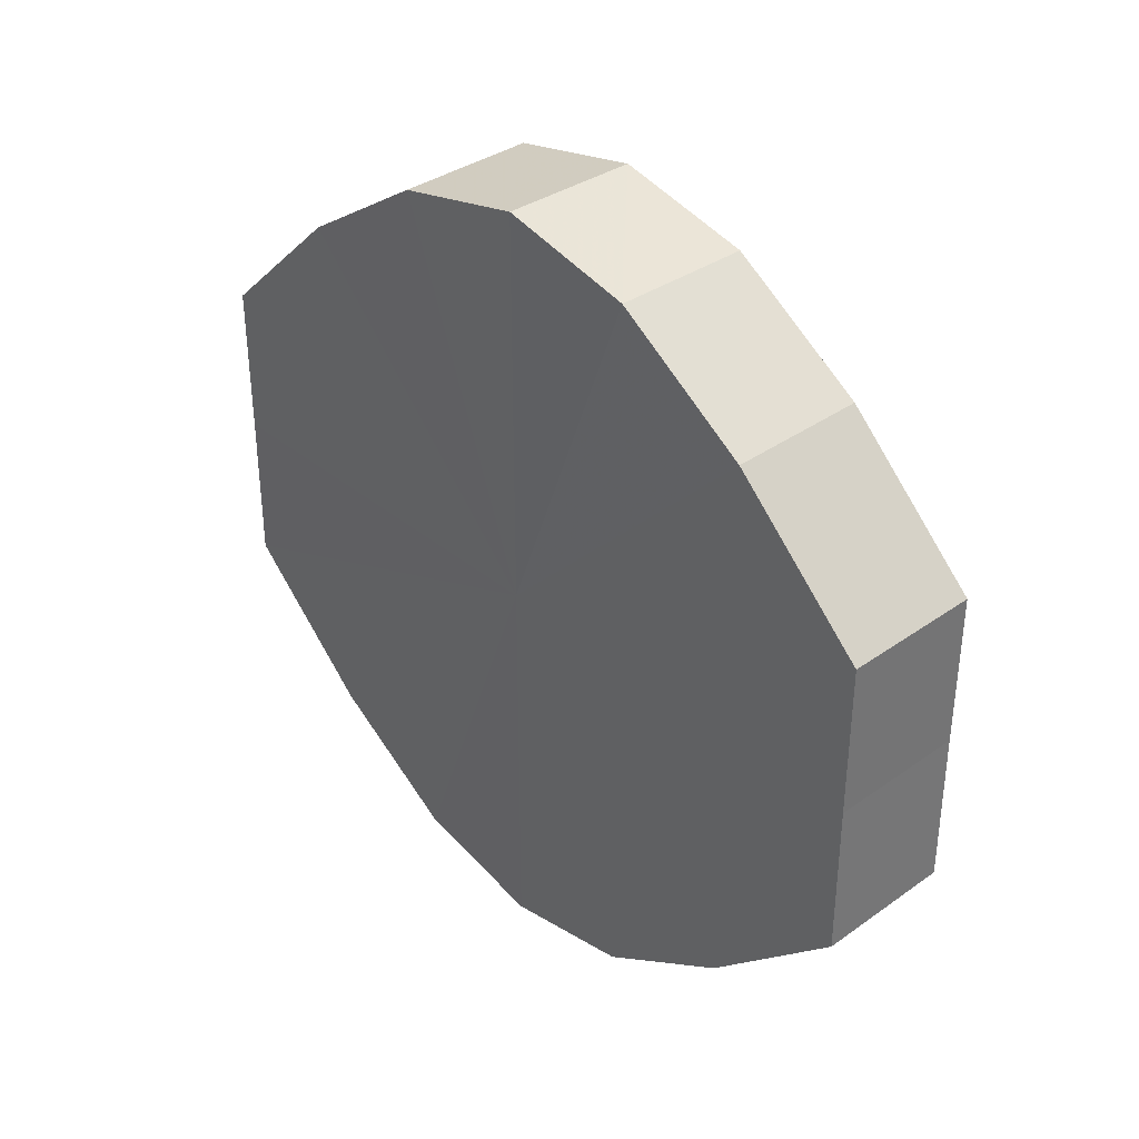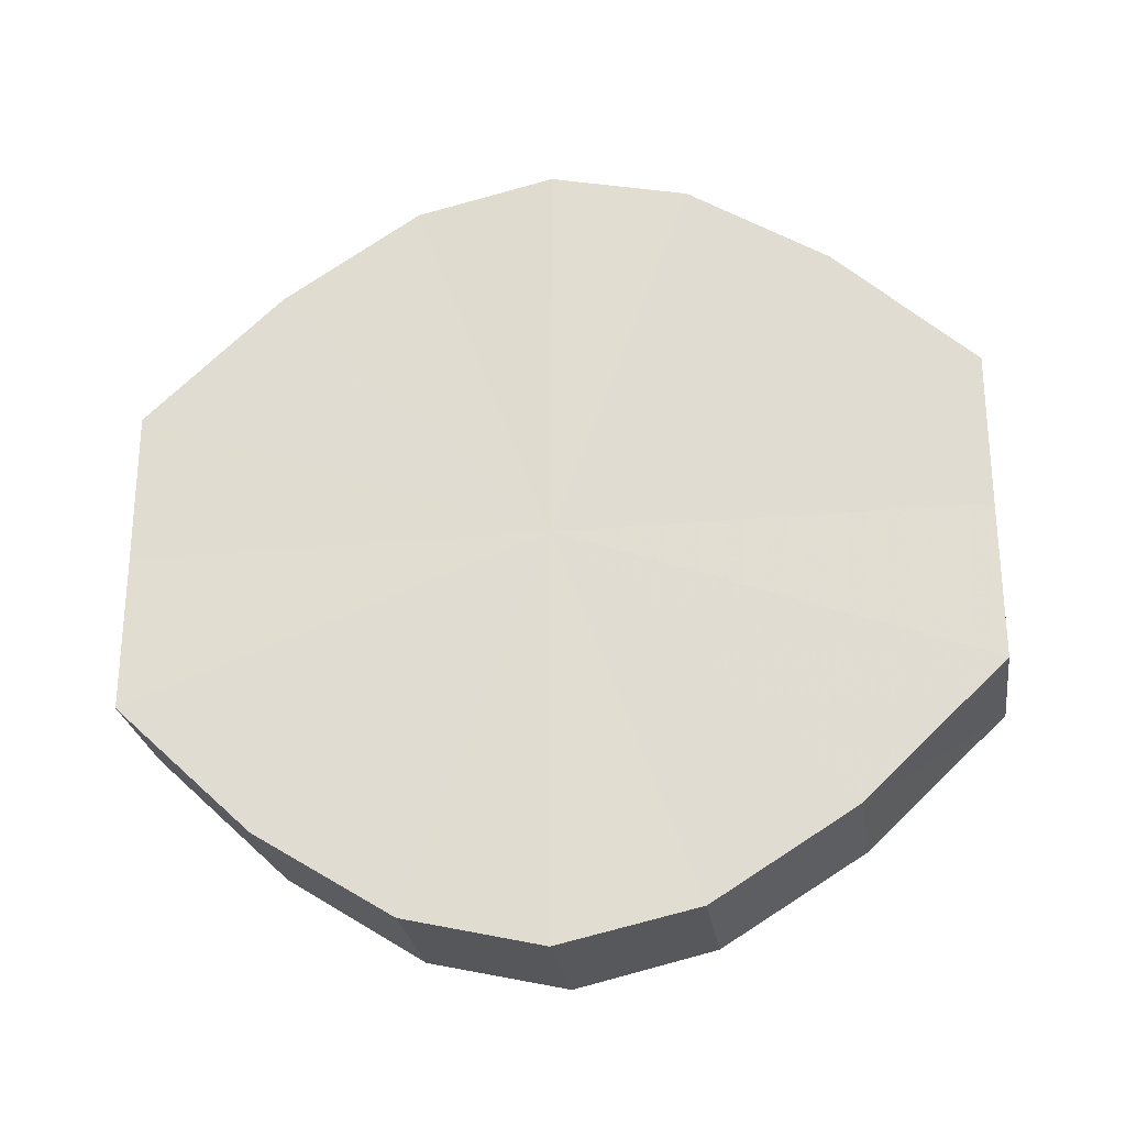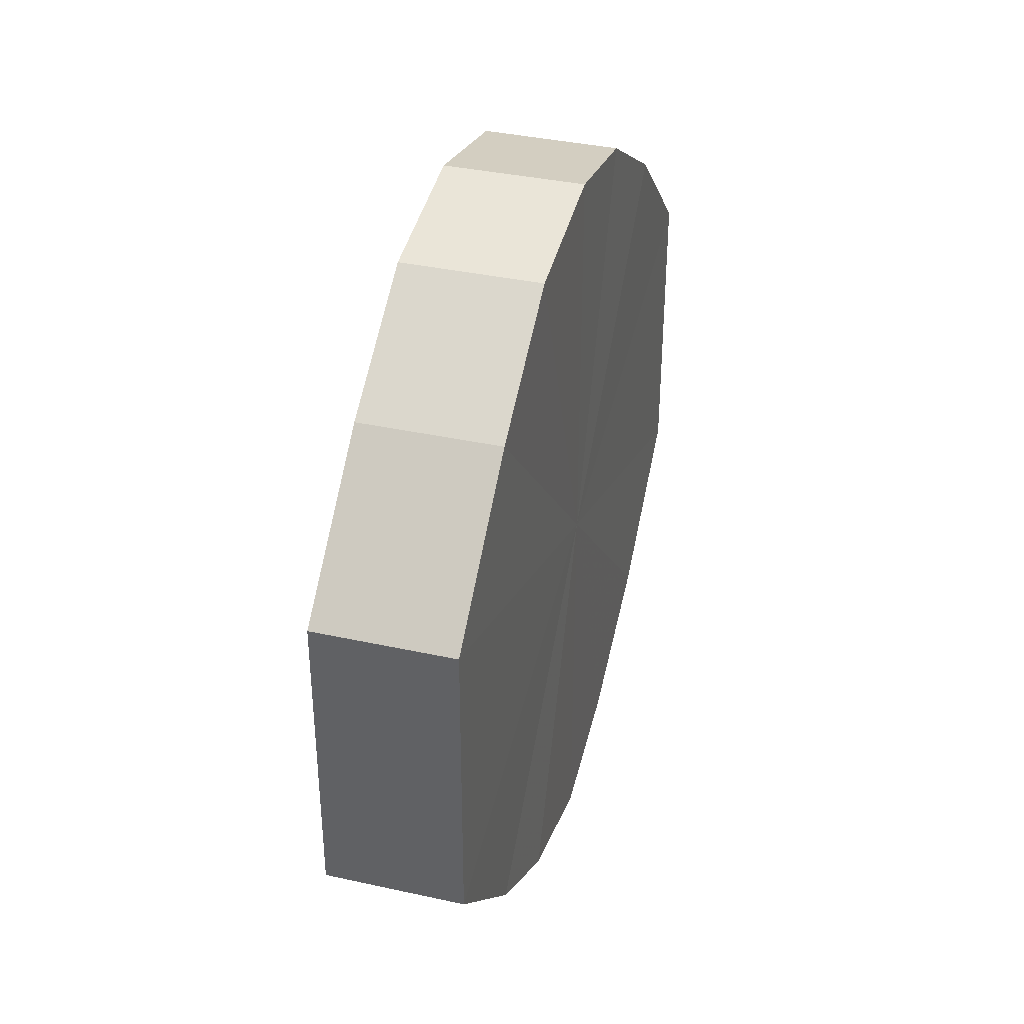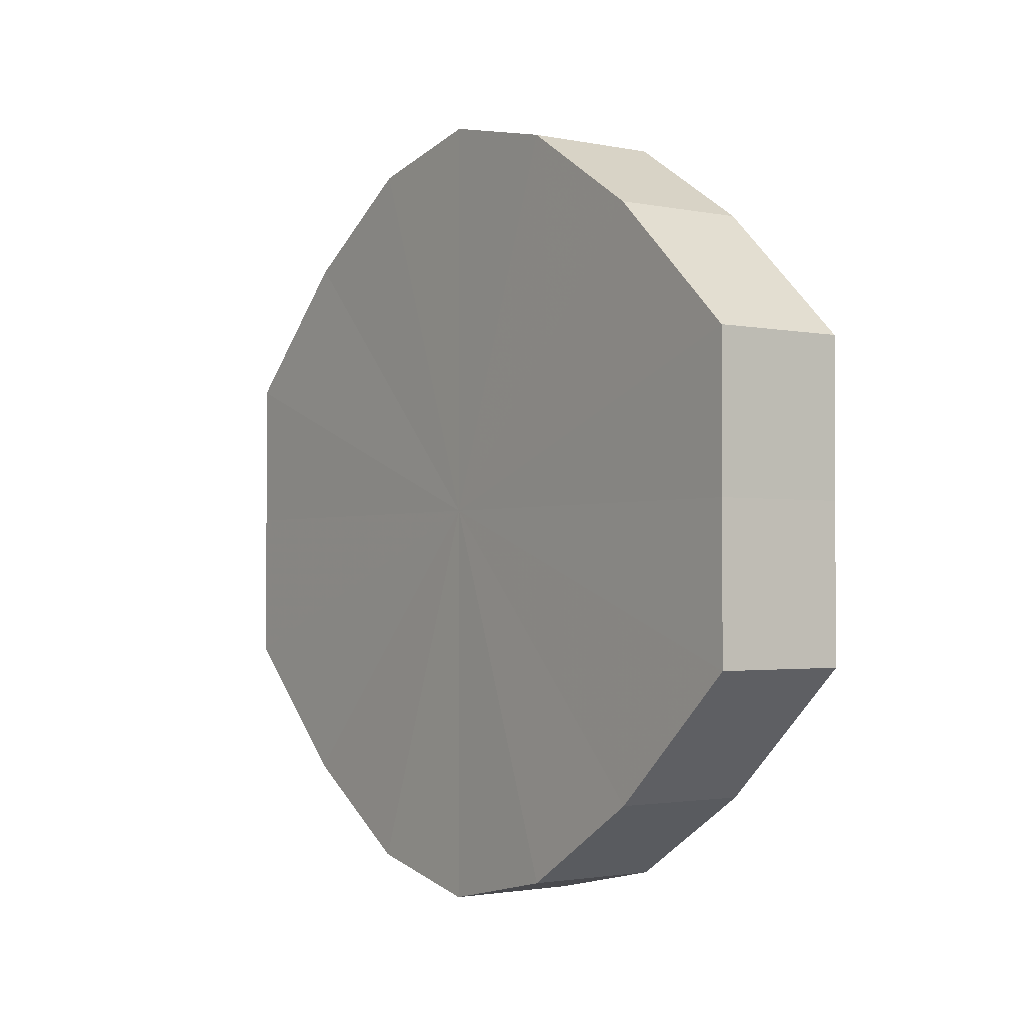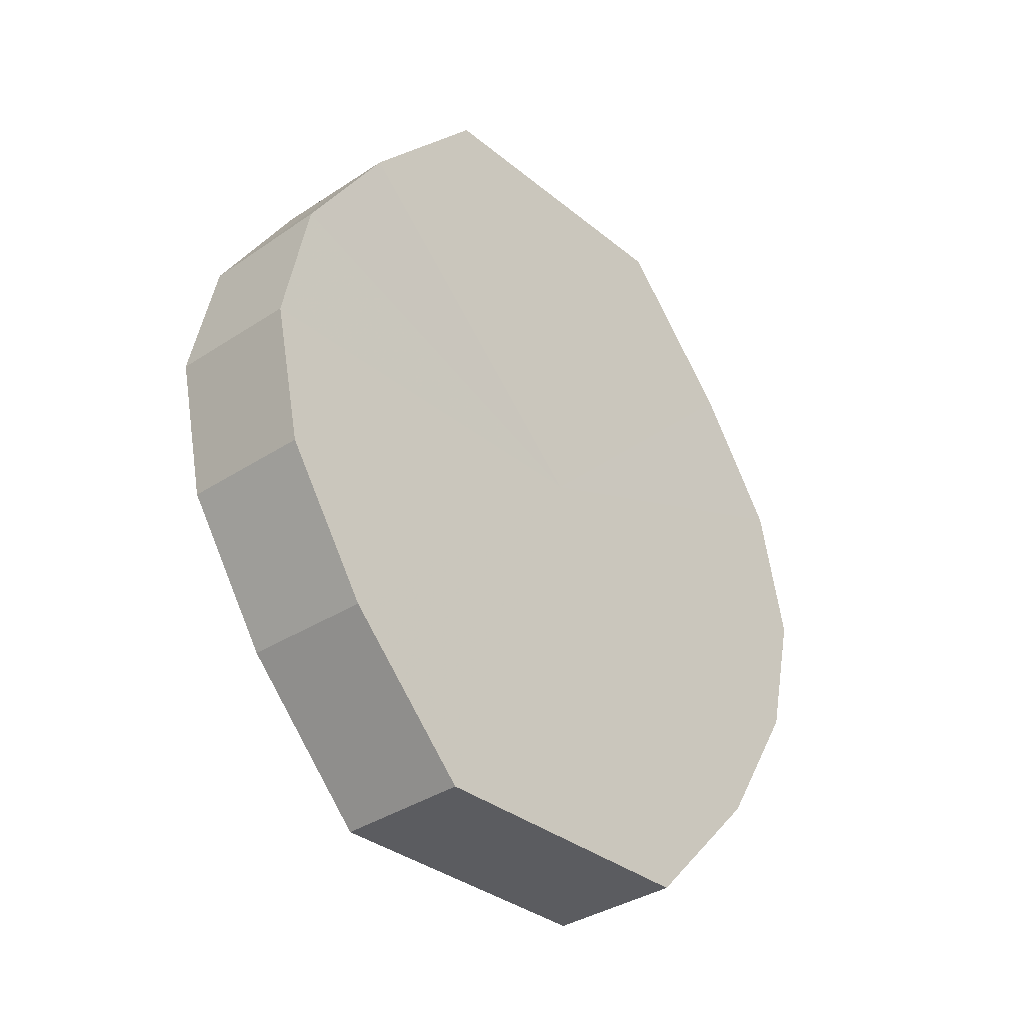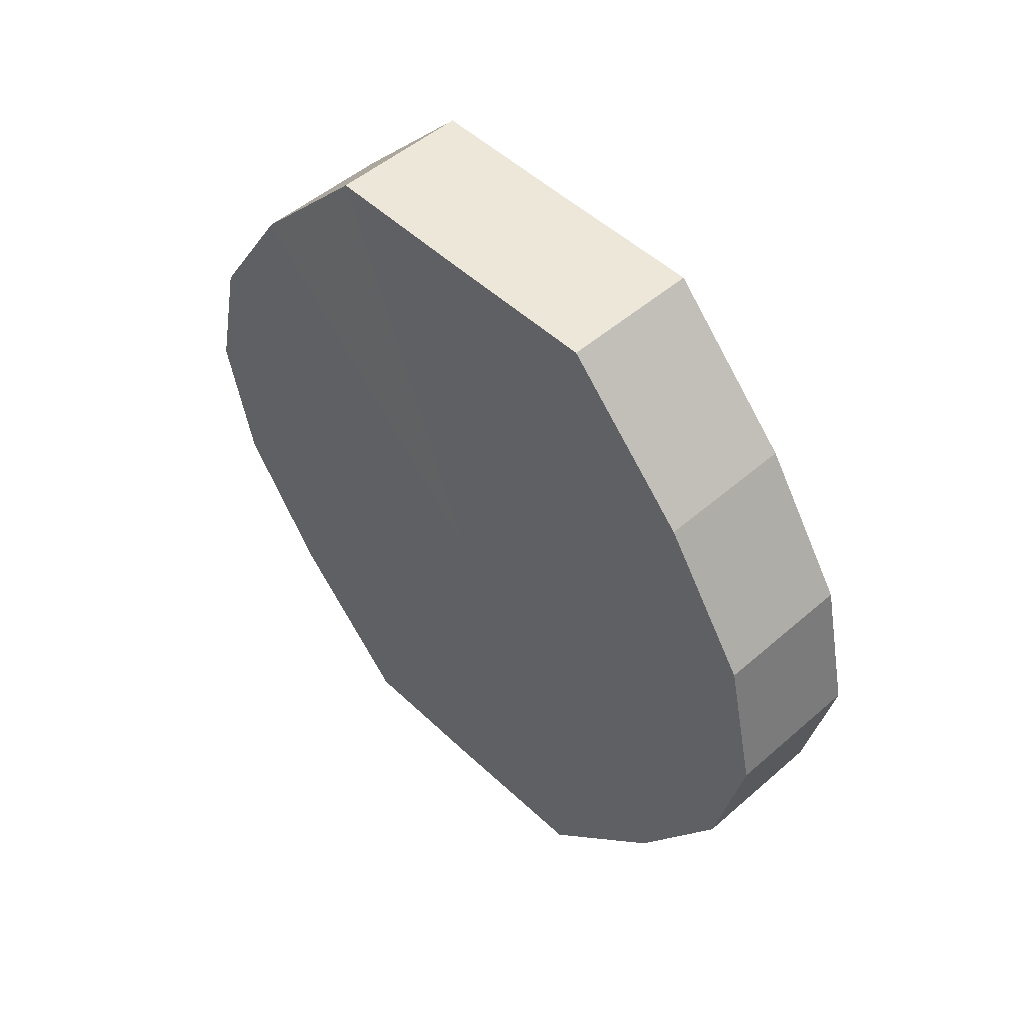
<metadata>
{"format":"obj","ext":"obj","renderer":"f3d","projection":"perspective","resolution":1024,"background":"white","views":[{"elev":36.0,"azim":-42.7,"up":"+Z"},{"elev":-26.1,"azim":-81.8,"up":"+Z"},{"elev":36.9,"azim":-164.0,"up":"+Z"},{"elev":-2.0,"azim":-35.7,"up":"+Z"},{"elev":-34.1,"azim":42.4,"up":"+Y"},{"elev":50.4,"azim":135.9,"up":"+Y"}]}
</metadata>
<code>
o 2502
v 2205 1861 7.855
v 2205 1861 7.866
v 2205 1861 7.855
v 2205 1861 7.876
v 2205 1861 7.866
v 2205 1861 7.844
v 2205 1861 7.844
v 2205 1861 7.882
v 2205 1861 7.876
v 2205 1861 7.834
v 2205 1861 7.834
v 2205 1861 7.884
v 2205 1861 7.882
v 2205 1861 7.828
v 2205 1861 7.828
v 2205 1861 7.882
v 2205 1861 7.884
v 2205 1861 7.826
v 2205 1861 7.826
v 2205 1861 7.876
v 2205 1861 7.882
v 2205 1861 7.828
v 2205 1861 7.828
v 2205 1861 7.866
v 2205 1861 7.876
v 2205 1861 7.834
v 2205 1861 7.834
v 2205 1861 7.855
v 2205 1861 7.866
v 2205 1861 7.844
v 2205 1861 7.844
v 2205 1861 7.855
v 2205 1861 7.855
v 2205 1861 7.866
v 2205 1861 7.866
v 2205 1861 7.876
v 2205 1861 7.876
v 2205 1861 7.844
v 2205 1861 7.855
v 2205 1861 7.834
v 2205 1861 7.844
v 2205 1861 7.882
v 2205 1861 7.882
v 2205 1861 7.828
v 2205 1861 7.834
v 2205 1861 7.826
v 2205 1861 7.828
v 2205 1861 7.884
v 2205 1861 7.884
v 2205 1861 7.828
v 2205 1861 7.826
v 2205 1861 7.834
v 2205 1861 7.828
v 2205 1861 7.882
v 2205 1861 7.882
v 2205 1861 7.844
v 2205 1861 7.834
v 2205 1861 7.855
v 2205 1861 7.844
v 2205 1861 7.876
v 2205 1861 7.876
v 2205 1861 7.866
v 2205 1861 7.855
v 2205 1861 7.866
v 2205 1861 7.855
v 2205 1861 7.866
v 2205 1861 7.855
v 2205 1861 7.876
v 2205 1861 7.844
v 2205 1861 7.882
v 2205 1861 7.834
v 2205 1861 7.884
v 2205 1861 7.828
v 2205 1861 7.882
v 2205 1861 7.826
v 2205 1861 7.876
v 2205 1861 7.828
v 2205 1861 7.866
v 2205 1861 7.834
v 2205 1861 7.855
v 2205 1861 7.844
v 2205 1861 7.855
v 2205 1861 7.855
v 2205 1861 7.866
v 2205 1861 7.844
v 2205 1861 7.876
v 2205 1861 7.834
v 2205 1861 7.882
v 2205 1861 7.828
v 2205 1861 7.884
v 2205 1861 7.826
v 2205 1861 7.882
v 2205 1861 7.828
v 2205 1861 7.876
v 2205 1861 7.834
v 2205 1861 7.866
v 2205 1861 7.844
v 2205 1861 7.855
f 1 2 3
f 2 4 5
f 6 1 7
f 4 8 9
f 10 6 11
f 8 12 13
f 14 10 15
f 12 16 17
f 18 14 19
f 16 20 21
f 22 18 23
f 20 24 25
f 26 22 27
f 24 28 29
f 30 26 31
f 28 30 32
f 33 34 35
f 35 36 37
f 38 39 33
f 40 41 38
f 37 42 43
f 44 45 40
f 46 47 44
f 43 48 49
f 50 51 46
f 52 53 50
f 49 54 55
f 56 57 52
f 58 59 56
f 55 60 61
f 62 63 58
f 61 64 62
f 65 66 67
f 65 68 66
f 65 67 69
f 65 70 68
f 65 69 71
f 65 72 70
f 65 71 73
f 65 74 72
f 65 73 75
f 65 76 74
f 65 75 77
f 65 78 76
f 65 77 79
f 65 80 78
f 65 79 81
f 65 81 80
f 82 83 84
f 82 85 83
f 82 84 86
f 82 87 85
f 82 86 88
f 82 89 87
f 82 88 90
f 82 91 89
f 82 90 92
f 82 93 91
f 82 92 94
f 82 95 93
f 82 94 96
f 82 97 95
f 82 96 98
f 82 98 97

</code>
